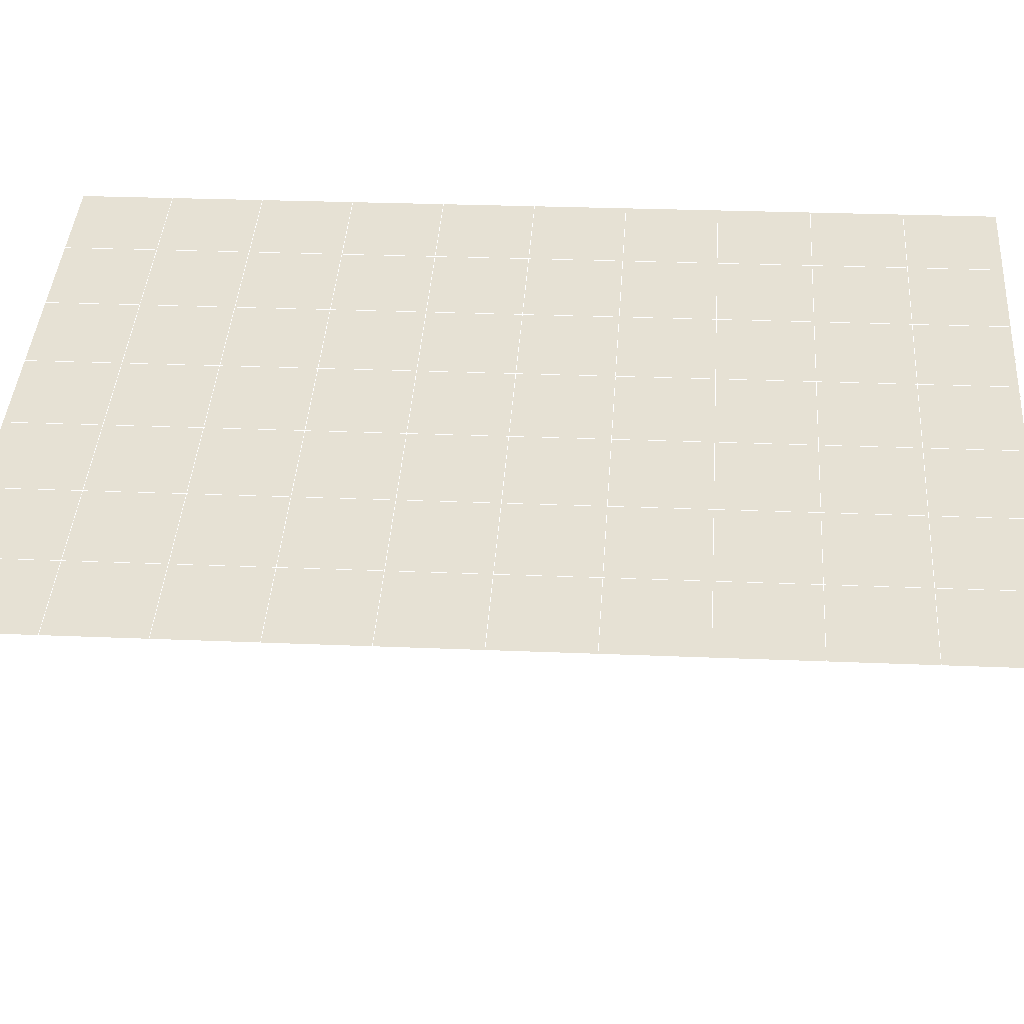
<metadata>
{"format":"obj","ext":"obj","renderer":"f3d","projection":"perspective","resolution":1024,"background":"white","views":[{"elev":-68.9,"azim":-90.3,"up":"+Y"}]}
</metadata>
<code>
v 49 22.56 20.7
v 51 22.56 20.7
v 50.89 20.61 20.57
v 49.04 20.3 20.55
v 49 22.4 22.9
v 51 22.4 22.9
v 49 22.25 25.09
v 51 22.25 25.09
v 49 22.1 27.29
v 51 22.1 27.29
v 49 21.94 29.48
v 51 21.94 29.48
v 49 21.79 31.68
v 51 21.79 31.68
v 49 21.64 33.87
v 51 21.64 33.87
v 49 21.48 36.06
v 51 21.48 36.07
v 49 21.33 38.26
v 51 21.33 38.26
v 49 21.18 40.45
v 51 21.18 40.45
v 49 21.02 42.65
v 51 21.02 42.65
v 48.58 18.86 42.5
v 50.89 18.7 42.49
v 48.54 16.87 42.36
v 50.12 16.96 42.36
v 49.04 14.66 42.2
v 51.13 15.34 42.25
v 49.84 13 42.09
v 51.02 12.98 42.09
v 49.96 11.52 41.98
v 50.69 11.01 41.95
v 49.26 10.94 41.94
v 49.99 9.334 41.83
v 48.57 10.33 41.9
v 49.29 8.196 41.75
v 48.57 10.49 39.71
v 49.29 8.35 39.56
v 48.57 10.64 37.51
v 49.29 8.504 37.36
v 48.57 10.79 35.32
v 49.29 8.657 35.17
v 48.57 10.95 33.12
v 49.29 8.811 32.97
v 48.57 11.1 30.93
v 49.29 8.964 30.78
v 48.57 11.26 28.73
v 49.29 9.118 28.58
v 48.57 11.41 26.54
v 49.29 9.271 26.39
v 48.57 11.56 24.34
v 49.29 9.425 24.19
v 48.57 11.72 22.15
v 49.29 9.578 22
v 48.57 11.87 19.96
v 49.29 9.731 19.81
v 50.01 12.24 19.98
v 50 10.35 19.85
v 51.43 11.87 19.96
v 50.71 9.731 19.81
v 51.43 11.72 22.15
v 50.71 9.578 22
v 51.43 11.56 24.34
v 50.71 9.424 24.2
v 51.43 11.41 26.54
v 50.71 9.271 26.39
v 51.43 11.26 28.73
v 50.71 9.117 28.58
v 51.43 11.1 30.93
v 50.71 8.964 30.78
v 51.43 10.95 33.12
v 50.71 8.811 32.97
v 51.43 10.79 35.32
v 50.71 8.657 35.17
v 51.43 10.64 37.51
v 50.71 8.503 37.36
v 51.43 10.49 39.71
v 50.71 8.35 39.56
v 51.43 10.33 41.9
v 50.71 8.197 41.75
v 52.14 12.47 42.05
v 52.14 12.63 39.86
v 52.14 12.78 37.66
v 52.14 12.93 35.47
v 52.14 13.09 33.27
v 52.14 13.24 31.08
v 52.14 13.39 28.88
v 52.14 13.55 26.69
v 52.14 13.7 24.49
v 52.14 13.85 22.3
v 52.14 14.01 20.1
v 50.04 14.87 20.16
v 47.86 14.01 20.1
v 47.86 13.85 22.3
v 47.86 13.7 24.49
v 47.86 13.55 26.69
v 47.86 13.39 28.88
v 47.86 13.24 31.08
v 47.86 13.09 33.27
v 47.86 12.93 35.47
v 47.86 12.78 37.66
v 47.86 12.63 39.86
v 47.86 12.47 42.05
v 48.84 12.77 42.07
v 50 6.059 41.6
v 50 6.213 39.41
v 50 6.366 37.21
v 50 6.519 35.02
v 50 6.673 32.82
v 50 6.826 30.63
v 50 6.98 28.43
v 50 7.133 26.24
v 50 7.287 24.05
v 50 7.44 21.85
v 50 7.594 19.66
v 51.49 16.88 20.31
v 52.86 16.14 20.25
v 52.19 18.6 20.43
v 53.57 18.28 20.4
v 52.62 20.58 20.56
v 54.29 20.42 20.55
v 53 22.56 20.7
v 55 22.56 20.7
v 53 22.4 22.9
v 55 22.4 22.9
v 53 22.25 25.09
v 55 22.25 25.09
v 53 22.1 27.29
v 55 22.1 27.29
v 53 21.94 29.48
v 55 21.94 29.48
v 53 21.79 31.68
v 55 21.79 31.68
v 53 21.64 33.87
v 55 21.64 33.87
v 53 21.48 36.07
v 55 21.48 36.06
v 53 21.33 38.26
v 55 21.33 38.26
v 53 21.18 40.45
v 55 21.18 40.45
v 53 21.02 42.65
v 55 21.02 42.65
v 52.76 19.07 42.51
v 54.29 18.89 42.5
v 52.24 17.33 42.39
v 53.57 16.75 42.35
v 52.86 14.61 42.2
v 47.14 14.61 42.2
v 46.43 16.75 42.35
v 45.71 18.88 42.5
v 47 21.02 42.65
v 47 21.18 40.45
v 47 21.33 38.26
v 47 21.48 36.06
v 47 21.64 33.87
v 47 21.79 31.68
v 47 21.94 29.48
v 47 22.1 27.29
v 47 22.25 25.09
v 47 22.4 22.9
v 47 22.56 20.7
v 47.23 20.63 20.57
v 48.83 17.07 20.32
v 50.46 18.54 20.42
v 47.14 16.14 20.25
v 47.14 15.99 22.45
v 47.14 15.84 24.64
v 47.14 15.68 26.84
v 47.14 15.53 29.03
v 47.14 15.38 31.23
v 47.14 15.22 33.42
v 47.14 15.07 35.62
v 47.14 14.92 37.81
v 47.14 14.76 40.01
v 52.86 15.99 22.45
v 52.86 15.84 24.64
v 52.86 15.68 26.84
v 52.86 15.53 29.03
v 52.86 15.38 31.23
v 52.86 15.22 33.42
v 52.86 15.07 35.62
v 52.86 14.92 37.81
v 52.86 14.76 40.01
v 53.57 16.9 40.16
v 53.57 17.05 37.96
v 53.57 17.21 35.77
v 53.57 17.36 33.57
v 53.57 17.51 31.38
v 53.57 17.67 29.18
v 53.57 17.82 26.99
v 53.57 17.97 24.79
v 53.57 18.13 22.6
v 54.29 19.04 40.3
v 54.29 19.19 38.11
v 54.29 19.35 35.92
v 54.29 19.5 33.72
v 54.29 19.65 31.53
v 54.29 19.81 29.33
v 54.29 19.96 27.14
v 54.29 20.11 24.94
v 54.29 20.27 22.75
v 47.79 18.94 20.45
v 46.43 18.28 20.4
v 46.43 18.13 22.6
v 46.43 17.97 24.79
v 46.43 17.82 26.99
v 46.43 17.67 29.18
v 46.43 17.51 31.38
v 46.43 17.36 33.57
v 46.43 17.21 35.77
v 46.43 17.05 37.96
v 46.43 16.9 40.16
v 45.71 20.42 20.55
v 45.71 20.27 22.75
v 45.71 20.11 24.94
v 45.71 19.96 27.14
v 45.71 19.81 29.33
v 45.71 19.65 31.53
v 45.71 19.5 33.72
v 45.71 19.35 35.92
v 45.71 19.19 38.11
v 45.71 19.04 40.3
v 45 22.56 20.7
v 45 22.4 22.9
v 45 22.25 25.09
v 45 22.1 27.29
v 45 21.94 29.48
v 45 21.79 31.68
v 45 21.64 33.87
v 45 21.48 36.07
v 45 21.33 38.26
v 45 21.18 40.45
v 45 21.02 42.65
v 49.96 11.52 41.98
v 49.84 13 42.09
v 49.04 14.66 42.2
v 47.14 14.61 42.2
v 47.14 14.76 40.01
v 47.86 12.63 39.86
v 48.57 10.49 39.71
v 49.29 8.35 39.56
v 49.29 8.196 41.75
v 50 6.059 41.6
v 50.71 8.197 41.75
v 50.71 8.35 39.56
v 51.43 10.49 39.71
v 51.43 10.33 41.9
v 52.14 12.47 42.05
v 51.02 12.98 42.09
v 51.13 15.34 42.25
v 48.84 12.77 42.07
v 47.86 12.47 42.05
v 48.57 10.33 41.9
v 49.99 9.334 41.83
v 50.69 11.01 41.95
v 49.26 10.94 41.94
v 48.57 10.64 37.51
v 47.86 12.78 37.66
v 47.14 14.92 37.81
v 46.43 17.05 37.96
v 46.43 16.9 40.16
v 46.43 16.75 42.35
v 48.54 16.87 42.36
v 52.24 17.33 42.39
v 50.89 18.7 42.49
v 50.12 16.96 42.36
v 52.86 14.61 42.2
v 52.14 12.63 39.86
v 51.43 10.64 37.51
v 50.71 8.503 37.36
v 50 6.213 39.41
v 45.71 18.88 42.5
v 45.71 19.04 40.3
v 45.71 19.19 38.11
v 45.71 19.35 35.91
v 46.43 17.21 35.77
v 47.14 15.07 35.62
v 47.86 12.93 35.47
v 52.76 19.07 42.51
v 53.57 16.75 42.35
v 53.57 16.9 40.16
v 52.86 14.76 40.01
v 52.86 14.92 37.81
v 52.14 12.78 37.66
v 52.14 12.93 35.47
v 51.43 10.79 35.32
v 51.43 10.95 33.12
v 50.71 8.811 32.97
v 50.71 8.657 35.17
v 50 6.519 35.02
v 50 6.366 37.21
v 49.29 8.504 37.36
v 54.29 18.89 42.5
v 53 21.02 42.65
v 51 21.02 42.65
v 48.58 18.86 42.5
v 55 21.02 42.65
v 55 21.18 40.45
v 55 21.33 38.26
v 55 21.48 36.06
v 54.29 19.35 35.92
v 54.29 19.5 33.72
v 53.57 17.36 33.57
v 53.57 17.51 31.38
v 52.86 15.38 31.23
v 52.86 15.53 29.03
v 52.14 13.39 28.88
v 52.14 13.55 26.69
v 51.43 11.41 26.54
v 51.43 11.56 24.34
v 50.71 9.424 24.2
v 50.71 9.271 26.39
v 50 7.133 26.24
v 50 6.98 28.43
v 49.29 9.118 28.58
v 49.29 8.964 30.78
v 48.57 11.1 30.93
v 48.57 10.95 33.12
v 47.86 13.09 33.27
v 48.57 10.79 35.32
v 49.29 8.811 32.97
v 50 6.826 30.63
v 50.71 9.117 28.58
v 51.43 11.26 28.73
v 52.14 13.24 31.08
v 52.86 15.22 33.42
v 53.57 17.21 35.77
v 54.29 19.19 38.11
v 53 21.33 38.26
v 53 21.18 40.45
v 54.29 19.04 40.3
v 53.57 17.05 37.96
v 52.86 15.07 35.62
v 52.14 13.09 33.27
v 51.43 11.1 30.93
v 50.71 8.964 30.78
v 50 6.673 32.82
v 49.29 8.657 35.17
v 51 21.18 40.45
v 49 21.02 42.65
v 45 21.02 42.65
v 45 21.18 40.45
v 45 21.33 38.26
v 45 21.48 36.06
v 45.71 19.5 33.72
v 46.43 17.36 33.57
v 47.14 15.22 33.42
v 47 21.18 40.45
v 49 21.18 40.45
v 51 21.33 38.26
v 53 21.48 36.06
v 55 21.64 33.87
v 54.29 19.65 31.53
v 53.57 17.67 29.18
v 52.86 15.68 26.84
v 52.14 13.7 24.49
v 51.43 11.72 22.15
v 50.71 9.578 22
v 50 7.287 24.05
v 49.29 9.271 26.39
v 48.57 11.26 28.73
v 47.86 13.24 31.08
v 47.14 15.38 31.23
v 47.86 13.39 28.88
v 48.57 11.41 26.54
v 49.29 9.425 24.19
v 50 7.44 21.85
v 50.71 9.731 19.81
v 51.43 11.87 19.95
v 52.14 13.85 22.3
v 52.86 15.84 24.64
v 53.57 17.82 26.99
v 54.29 19.81 29.33
v 55 21.79 31.68
v 53 21.64 33.87
v 51 21.48 36.06
v 49 21.33 38.26
v 47 21.02 42.65
v 50 7.594 19.66
v 49.29 9.731 19.81
v 49.29 9.578 22
v 48.57 11.72 22.15
v 48.57 11.56 24.34
v 47.86 13.7 24.49
v 47.86 13.55 26.69
v 47.14 15.68 26.84
v 47.14 15.53 29.03
v 46.43 17.67 29.18
v 46.43 17.51 31.38
v 50 10.35 19.85
v 50.01 12.24 19.98
v 52.14 14.01 20.1
v 52.86 15.99 22.45
v 53.57 17.97 24.79
v 54.29 19.96 27.14
v 55 21.94 29.48
v 53 21.79 31.68
v 51 21.64 33.87
v 49 21.48 36.06
v 47 21.33 38.26
v 47 21.48 36.06
v 45 21.64 33.87
v 45.71 19.65 31.53
v 48.57 11.87 19.96
v 47.86 13.85 22.3
v 47.14 15.84 24.64
v 46.43 17.82 26.99
v 45.71 19.81 29.33
v 45 21.79 31.68
v 47 21.64 33.87
v 49 21.64 33.87
v 47 21.79 31.68
v 45 21.94 29.48
v 45.71 19.96 27.14
v 46.43 17.97 24.79
v 47.14 15.99 22.45
v 47.86 14.01 20.1
v 50.04 14.87 20.16
v 52.86 16.14 20.25
v 53.57 18.13 22.6
v 54.29 20.11 24.94
v 55 22.1 27.29
v 53 21.94 29.48
v 51 21.79 31.68
v 49 21.79 31.68
v 47 21.94 29.48
v 45 22.1 27.29
v 45.71 20.11 24.94
v 46.43 18.13 22.6
v 47.14 16.14 20.25
v 51.49 16.88 20.31
v 53.57 18.28 20.4
v 54.29 20.27 22.75
v 55 22.25 25.09
v 53 22.1 27.29
v 51 21.94 29.48
v 49 21.94 29.48
v 47 22.1 27.29
v 45 22.25 25.09
v 45.71 20.27 22.75
v 46.43 18.28 20.4
v 48.83 17.07 20.32
v 55 22.56 20.7
v 53 22.56 20.7
v 52.62 20.58 20.56
v 50.89 20.61 20.57
v 50.46 18.54 20.42
v 52.19 18.6 20.43
v 54.29 20.42 20.55
v 55 22.4 22.9
v 53 22.4 22.9
v 53 22.25 25.09
v 51 22.25 25.09
v 49 22.25 25.09
v 47 22.25 25.09
v 45 22.4 22.9
v 45.71 20.42 20.55
v 47.79 18.94 20.45
v 51 22.1 27.29
v 49 22.1 27.29
v 51 22.4 22.9
v 51 22.56 20.7
v 49 22.4 22.9
v 47 22.4 22.9
v 45 22.56 20.7
v 47.23 20.63 20.57
v 49.04 20.3 20.55
v 49 22.56 20.7
v 47 22.56 20.7
f 1 2 3
f 1 3 4
f 5 6 2
f 5 2 1
f 7 8 6
f 7 6 5
f 9 10 8
f 9 8 7
f 11 12 10
f 11 10 9
f 13 14 12
f 13 12 11
f 15 16 14
f 15 14 13
f 17 18 16
f 17 16 15
f 19 20 18
f 19 18 17
f 21 22 20
f 21 20 19
f 23 24 22
f 23 22 21
f 25 26 24
f 25 24 23
f 27 28 26
f 27 26 25
f 29 30 28
f 29 28 27
f 31 32 30
f 31 30 29
f 33 34 32
f 33 32 31
f 35 36 34
f 35 34 33
f 37 38 36
f 37 36 35
f 39 40 38
f 39 38 37
f 41 42 40
f 41 40 39
f 43 44 42
f 43 42 41
f 45 46 44
f 45 44 43
f 47 48 46
f 47 46 45
f 49 50 48
f 49 48 47
f 51 52 50
f 51 50 49
f 53 54 52
f 53 52 51
f 55 56 54
f 55 54 53
f 57 58 56
f 57 56 55
f 59 60 58
f 59 58 57
f 61 62 60
f 61 60 59
f 63 64 62
f 63 62 61
f 65 66 64
f 65 64 63
f 67 68 66
f 67 66 65
f 69 70 68
f 69 68 67
f 71 72 70
f 71 70 69
f 73 74 72
f 73 72 71
f 75 76 74
f 75 74 73
f 77 78 76
f 77 76 75
f 79 80 78
f 79 78 77
f 81 82 80
f 81 80 79
f 34 36 82
f 34 82 81
f 81 83 32
f 81 32 34
f 79 84 83
f 79 83 81
f 77 85 84
f 77 84 79
f 75 86 85
f 75 85 77
f 73 87 86
f 73 86 75
f 71 88 87
f 71 87 73
f 69 89 88
f 69 88 71
f 67 90 89
f 67 89 69
f 65 91 90
f 65 90 67
f 63 92 91
f 63 91 65
f 61 93 92
f 61 92 63
f 59 94 93
f 59 93 61
f 57 95 94
f 57 94 59
f 55 96 95
f 55 95 57
f 53 97 96
f 53 96 55
f 51 98 97
f 51 97 53
f 49 99 98
f 49 98 51
f 47 100 99
f 47 99 49
f 45 101 100
f 45 100 47
f 43 102 101
f 43 101 45
f 41 103 102
f 41 102 43
f 39 104 103
f 39 103 41
f 37 105 104
f 37 104 39
f 35 106 105
f 35 105 37
f 33 31 106
f 33 106 35
f 107 82 36
f 107 36 38
f 108 80 82
f 108 82 107
f 109 78 80
f 109 80 108
f 110 76 78
f 110 78 109
f 111 74 76
f 111 76 110
f 112 72 74
f 112 74 111
f 113 70 72
f 113 72 112
f 114 68 70
f 114 70 113
f 115 66 68
f 115 68 114
f 116 64 66
f 116 66 115
f 117 62 64
f 117 64 116
f 58 60 62
f 58 62 117
f 116 56 58
f 116 58 117
f 115 54 56
f 115 56 116
f 114 52 54
f 114 54 115
f 113 50 52
f 113 52 114
f 112 48 50
f 112 50 113
f 111 46 48
f 111 48 112
f 110 44 46
f 110 46 111
f 109 42 44
f 109 44 110
f 108 40 42
f 108 42 109
f 107 38 40
f 107 40 108
f 118 119 93
f 118 93 94
f 120 121 119
f 120 119 118
f 122 123 121
f 122 121 120
f 124 125 123
f 124 123 122
f 126 127 125
f 126 125 124
f 128 129 127
f 128 127 126
f 130 131 129
f 130 129 128
f 132 133 131
f 132 131 130
f 134 135 133
f 134 133 132
f 136 137 135
f 136 135 134
f 138 139 137
f 138 137 136
f 140 141 139
f 140 139 138
f 142 143 141
f 142 141 140
f 144 145 143
f 144 143 142
f 146 147 145
f 146 145 144
f 148 149 147
f 148 147 146
f 30 150 149
f 30 149 148
f 32 83 150
f 32 150 30
f 29 151 105
f 29 105 106
f 27 152 151
f 27 151 29
f 25 153 152
f 25 152 27
f 23 154 153
f 23 153 25
f 21 155 154
f 21 154 23
f 19 156 155
f 19 155 21
f 17 157 156
f 17 156 19
f 15 158 157
f 15 157 17
f 13 159 158
f 13 158 15
f 11 160 159
f 11 159 13
f 9 161 160
f 9 160 11
f 7 162 161
f 7 161 9
f 5 163 162
f 5 162 7
f 1 164 163
f 1 163 5
f 4 165 164
f 4 164 1
f 94 166 167
f 94 167 118
f 95 168 166
f 95 166 94
f 96 169 168
f 96 168 95
f 97 170 169
f 97 169 96
f 98 171 170
f 98 170 97
f 99 172 171
f 99 171 98
f 100 173 172
f 100 172 99
f 101 174 173
f 101 173 100
f 102 175 174
f 102 174 101
f 103 176 175
f 103 175 102
f 104 177 176
f 104 176 103
f 105 151 177
f 105 177 104
f 178 92 93
f 178 93 119
f 179 91 92
f 179 92 178
f 180 90 91
f 180 91 179
f 181 89 90
f 181 90 180
f 182 88 89
f 182 89 181
f 183 87 88
f 183 88 182
f 184 86 87
f 184 87 183
f 185 85 86
f 185 86 184
f 186 84 85
f 186 85 185
f 150 83 84
f 150 84 186
f 186 187 149
f 186 149 150
f 185 188 187
f 185 187 186
f 184 189 188
f 184 188 185
f 183 190 189
f 183 189 184
f 182 191 190
f 182 190 183
f 181 192 191
f 181 191 182
f 180 193 192
f 180 192 181
f 179 194 193
f 179 193 180
f 178 195 194
f 178 194 179
f 119 121 195
f 119 195 178
f 187 196 147
f 187 147 149
f 188 197 196
f 188 196 187
f 189 198 197
f 189 197 188
f 190 199 198
f 190 198 189
f 191 200 199
f 191 199 190
f 192 201 200
f 192 200 191
f 193 202 201
f 193 201 192
f 194 203 202
f 194 202 193
f 195 204 203
f 195 203 194
f 121 123 204
f 121 204 195
f 196 143 145
f 196 145 147
f 197 141 143
f 197 143 196
f 198 139 141
f 198 141 197
f 199 137 139
f 199 139 198
f 200 135 137
f 200 137 199
f 201 133 135
f 201 135 200
f 202 131 133
f 202 133 201
f 203 129 131
f 203 131 202
f 204 127 129
f 204 129 203
f 123 125 127
f 123 127 204
f 166 205 4
f 166 4 167
f 168 206 205
f 168 205 166
f 169 207 206
f 169 206 168
f 170 208 207
f 170 207 169
f 171 209 208
f 171 208 170
f 172 210 209
f 172 209 171
f 173 211 210
f 173 210 172
f 174 212 211
f 174 211 173
f 175 213 212
f 175 212 174
f 176 214 213
f 176 213 175
f 177 215 214
f 177 214 176
f 151 152 215
f 151 215 177
f 144 24 26
f 144 26 146
f 142 22 24
f 142 24 144
f 140 20 22
f 140 22 142
f 138 18 20
f 138 20 140
f 136 16 18
f 136 18 138
f 134 14 16
f 134 16 136
f 132 12 14
f 132 14 134
f 130 10 12
f 130 12 132
f 128 8 10
f 128 10 130
f 126 6 8
f 126 8 128
f 124 2 6
f 124 6 126
f 122 3 2
f 122 2 124
f 120 167 3
f 120 3 122
f 206 216 165
f 206 165 205
f 207 217 216
f 207 216 206
f 208 218 217
f 208 217 207
f 209 219 218
f 209 218 208
f 210 220 219
f 210 219 209
f 211 221 220
f 211 220 210
f 212 222 221
f 212 221 211
f 213 223 222
f 213 222 212
f 214 224 223
f 214 223 213
f 215 225 224
f 215 224 214
f 152 153 225
f 152 225 215
f 216 226 164
f 216 164 165
f 217 227 226
f 217 226 216
f 218 228 227
f 218 227 217
f 219 229 228
f 219 228 218
f 220 230 229
f 220 229 219
f 221 231 230
f 221 230 220
f 222 232 231
f 222 231 221
f 223 233 232
f 223 232 222
f 224 234 233
f 224 233 223
f 225 235 234
f 225 234 224
f 153 236 235
f 153 235 225
f 227 163 164
f 227 164 226
f 228 162 163
f 228 163 227
f 229 161 162
f 229 162 228
f 230 160 161
f 230 161 229
f 231 159 160
f 231 160 230
f 232 158 159
f 232 159 231
f 233 157 158
f 233 158 232
f 234 156 157
f 234 157 233
f 235 155 156
f 235 156 234
f 236 154 155
f 236 155 235
f 28 30 148
f 28 148 26
f 167 4 3
f 4 205 165
f 120 118 167
f 154 236 153
f 148 146 26
f 31 29 106
l 237 238
l 238 239
l 239 240
l 240 241
l 241 242
l 242 243
l 243 244
l 244 245
l 245 246
l 246 247
l 247 248
l 248 249
l 249 250
l 250 251
l 251 252
l 252 253
l 253 239
l 239 254
l 254 255
l 255 256
l 256 245
l 245 257
l 257 247
l 247 250
l 250 258
l 258 252
l 252 238
l 238 254
l 254 259
l 259 237
l 237 258
l 258 257
l 257 259
l 259 256
l 256 243
l 243 260
l 260 261
l 261 262
l 262 263
l 263 264
l 264 265
l 265 266
l 266 239
l 253 267
l 267 268
l 268 269
l 269 253
l 253 270
l 270 251
l 251 271
l 271 249
l 249 272
l 272 273
l 273 248
l 248 274
l 274 246
l 240 265
l 265 275
l 275 276
l 276 277
l 277 278
l 278 279
l 279 280
l 280 281
l 281 261
l 261 242
l 242 255
l 255 240
l 268 282
l 282 267
l 267 283
l 283 284
l 284 285
l 285 286
l 286 287
l 287 288
l 288 289
l 289 290
l 290 291
l 291 292
l 292 293
l 293 294
l 294 295
l 295 244
l 244 274
l 274 294
l 294 273
l 273 292
l 292 289
l 289 272
l 272 287
l 287 271
l 271 285
l 285 270
l 270 283
l 283 296
l 296 282
l 282 297
l 297 298
l 298 268
l 268 299
l 299 266
l 266 269
l 300 301
l 301 302
l 302 303
l 303 304
l 304 305
l 305 306
l 306 307
l 307 308
l 308 309
l 309 310
l 310 311
l 311 312
l 312 313
l 313 314
l 314 315
l 315 316
l 316 317
l 317 318
l 318 319
l 319 320
l 320 321
l 321 322
l 322 281
l 281 323
l 323 321
l 321 324
l 324 319
l 319 325
l 325 317
l 317 326
l 326 315
l 315 312
l 312 327
l 327 310
l 310 328
l 328 308
l 308 329
l 329 306
l 306 330
l 330 304
l 304 331
l 331 302
l 302 332
l 332 333
l 333 297
l 297 300
l 300 296
l 296 334
l 334 331
l 331 335
l 335 330
l 330 336
l 336 329
l 329 337
l 337 328
l 328 338
l 338 327
l 327 326
l 326 339
l 339 325
l 325 340
l 340 324
l 324 341
l 341 323
l 323 260
l 260 295
l 295 341
l 341 293
l 293 340
l 340 291
l 291 339
l 339 338
l 338 290
l 290 337
l 337 288
l 288 336
l 336 286
l 286 335
l 335 284
l 284 334
l 334 301
l 301 333
l 333 342
l 342 298
l 298 343
l 343 299
l 299 275
l 275 344
l 344 345
l 345 346
l 346 347
l 347 278
l 278 348
l 348 349
l 349 350
l 350 280
l 280 262
l 262 241
l 241 264
l 264 276
l 276 345
l 345 351
l 351 352
l 352 342
l 342 353
l 353 332
l 332 354
l 354 303
l 303 355
l 355 305
l 305 356
l 356 307
l 307 357
l 357 309
l 309 358
l 358 311
l 311 359
l 359 313
l 313 360
l 360 361
l 361 314
l 314 362
l 362 316
l 316 363
l 363 318
l 318 364
l 364 320
l 320 365
l 365 322
l 322 350
l 350 366
l 366 365
l 365 367
l 367 364
l 364 368
l 368 363
l 363 369
l 369 362
l 362 370
l 370 361
l 361 371
l 371 372
l 372 360
l 360 373
l 373 359
l 359 374
l 374 358
l 358 375
l 375 357
l 357 376
l 376 356
l 356 377
l 377 355
l 355 378
l 378 354
l 354 379
l 379 353
l 353 380
l 380 352
l 352 343
l 343 381
l 381 275
l 382 383
l 383 384
l 384 385
l 385 386
l 386 387
l 387 388
l 388 389
l 389 390
l 390 391
l 391 392
l 392 366
l 366 390
l 390 367
l 367 388
l 388 368
l 368 386
l 386 369
l 369 384
l 384 370
l 370 382
l 382 371
l 371 393
l 393 394
l 394 372
l 372 395
l 395 373
l 373 396
l 396 374
l 374 397
l 397 375
l 375 398
l 398 376
l 376 399
l 399 377
l 377 400
l 400 378
l 378 401
l 401 379
l 379 402
l 402 380
l 380 403
l 403 404
l 404 347
l 347 405
l 405 348
l 348 406
l 406 392
l 392 349
l 349 279
l 279 263
l 263 277
l 277 346
l 346 403
l 403 351
l 351 381
l 381 344
l 393 383
l 383 407
l 407 385
l 385 408
l 408 387
l 387 409
l 409 389
l 389 410
l 410 391
l 391 411
l 411 406
l 406 412
l 412 405
l 405 413
l 413 404
l 404 402
l 402 414
l 414 413
l 413 415
l 415 412
l 412 416
l 416 411
l 411 417
l 417 410
l 410 418
l 418 409
l 409 419
l 419 408
l 408 420
l 420 407
l 407 394
l 394 421
l 421 395
l 395 422
l 422 396
l 396 423
l 423 397
l 397 424
l 424 398
l 398 425
l 425 399
l 399 426
l 426 400
l 400 427
l 427 401
l 401 414
l 414 428
l 428 415
l 415 429
l 429 416
l 416 430
l 430 417
l 417 431
l 431 418
l 418 432
l 432 419
l 419 433
l 433 420
l 420 421
l 421 434
l 434 422
l 422 435
l 435 423
l 423 436
l 436 424
l 424 437
l 437 425
l 425 438
l 438 426
l 426 439
l 439 427
l 427 428
l 428 440
l 440 429
l 429 441
l 441 430
l 430 442
l 442 431
l 431 443
l 443 432
l 432 444
l 444 433
l 433 445
l 445 421
l 446 447
l 447 448
l 448 449
l 449 450
l 450 451
l 451 448
l 448 452
l 452 446
l 446 453
l 453 454
l 454 455
l 455 456
l 456 457
l 457 458
l 458 442
l 442 459
l 459 443
l 443 460
l 460 444
l 444 461
l 461 445
l 445 450
l 450 434
l 434 451
l 451 435
l 435 452
l 452 436
l 436 453
l 453 437
l 437 455
l 455 438
l 438 462
l 462 463
l 463 440
l 440 439
l 439 462
l 462 456
l 456 464
l 464 454
l 454 447
l 447 465
l 465 464
l 464 466
l 466 457
l 457 463
l 463 441
l 441 458
l 458 467
l 467 459
l 459 468
l 468 460
l 460 469
l 469 461
l 461 470
l 470 471
l 471 465
l 465 449
l 449 470
l 470 469
l 469 472
l 472 467
l 467 466
l 466 471
l 471 472
l 472 468
l 470 450

</code>
